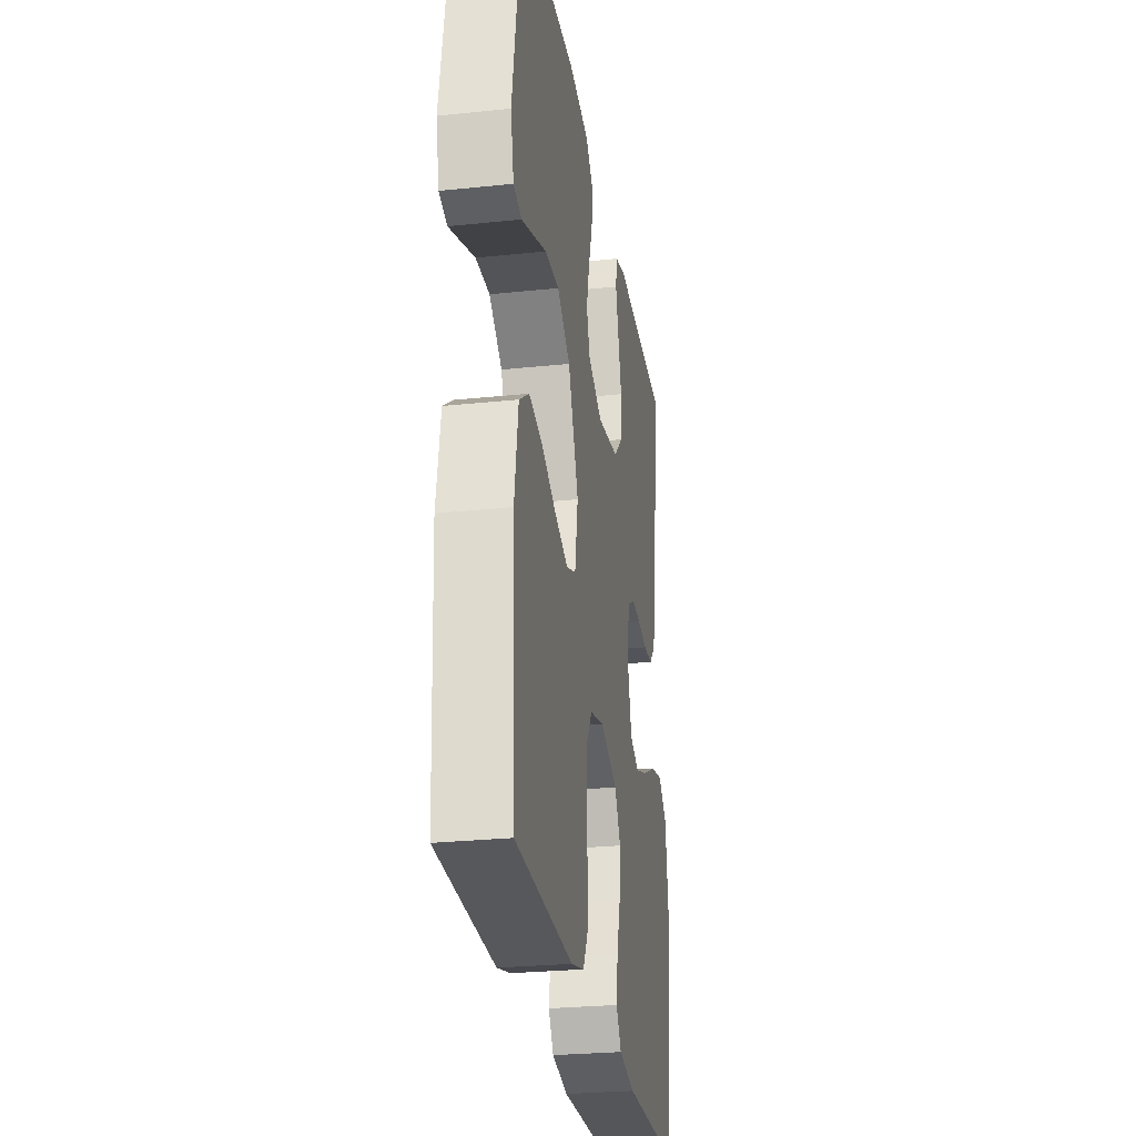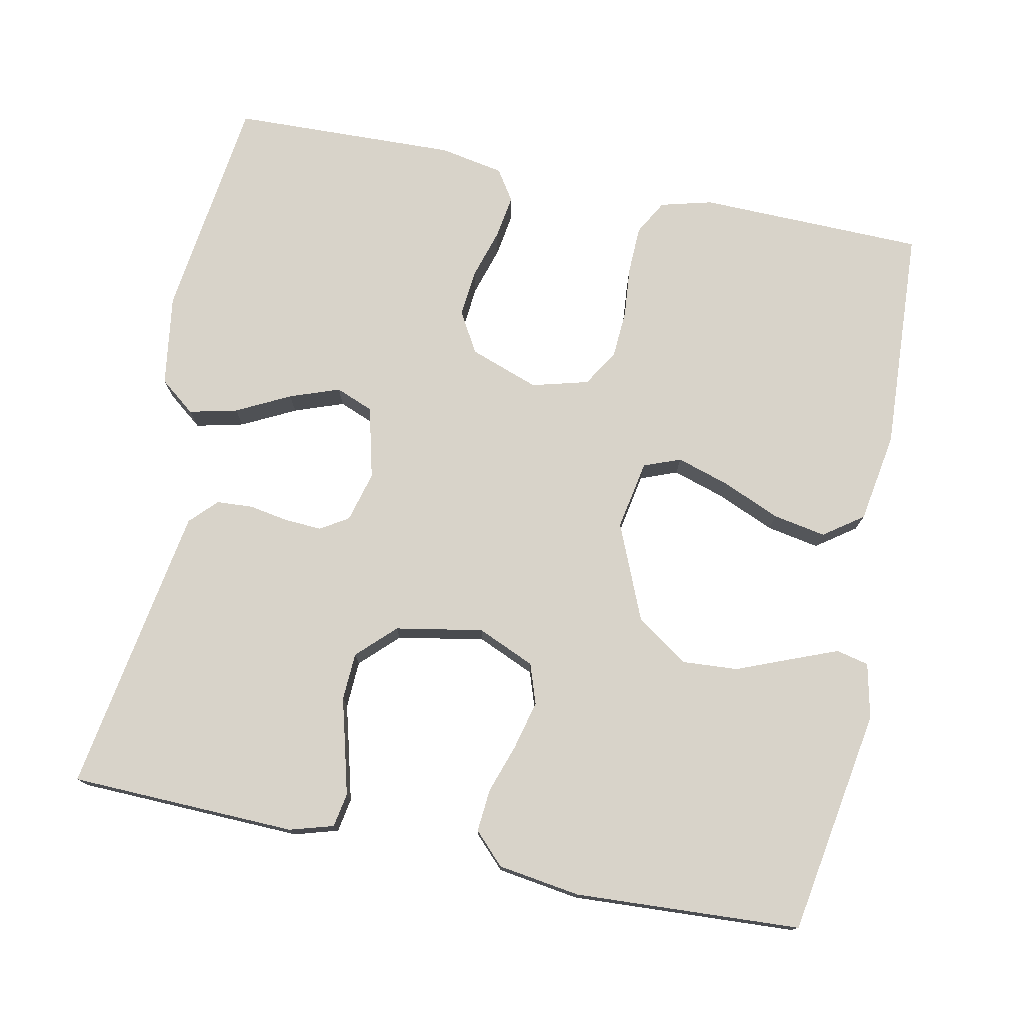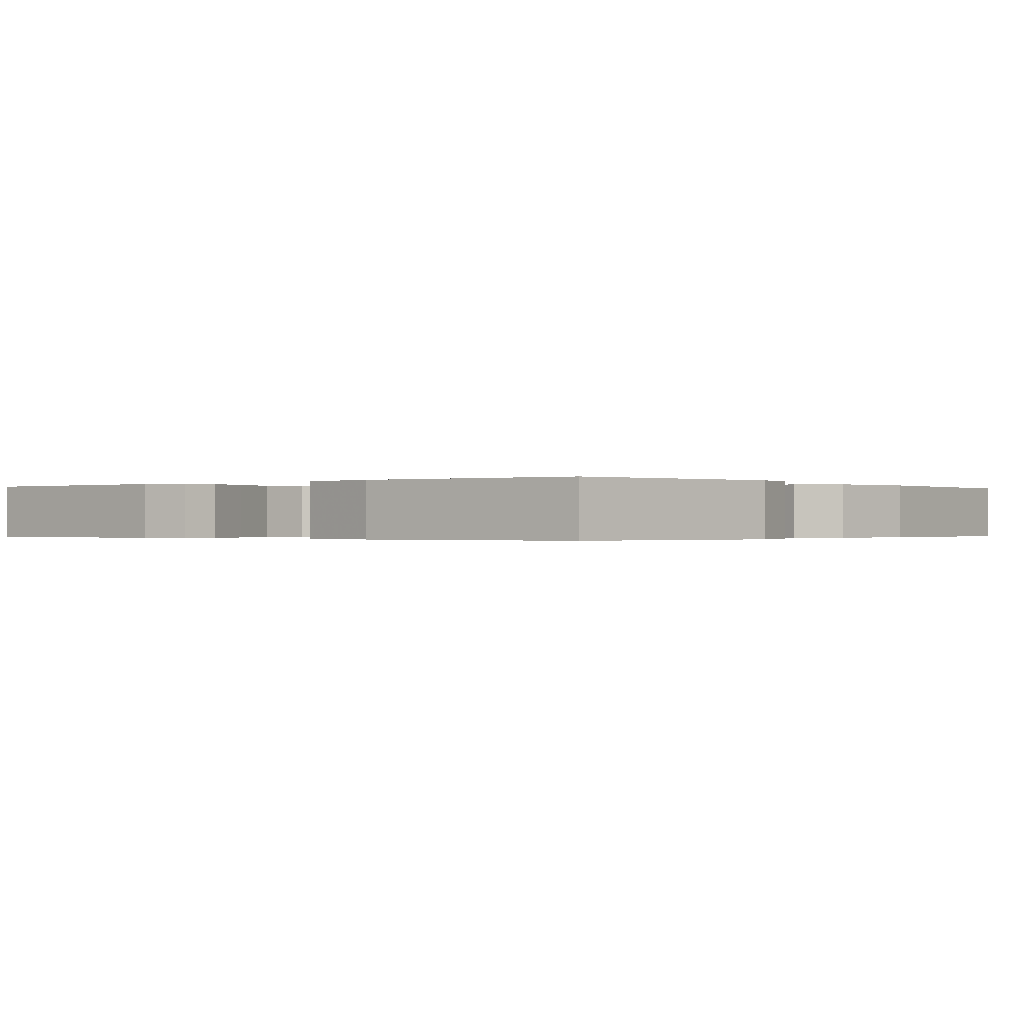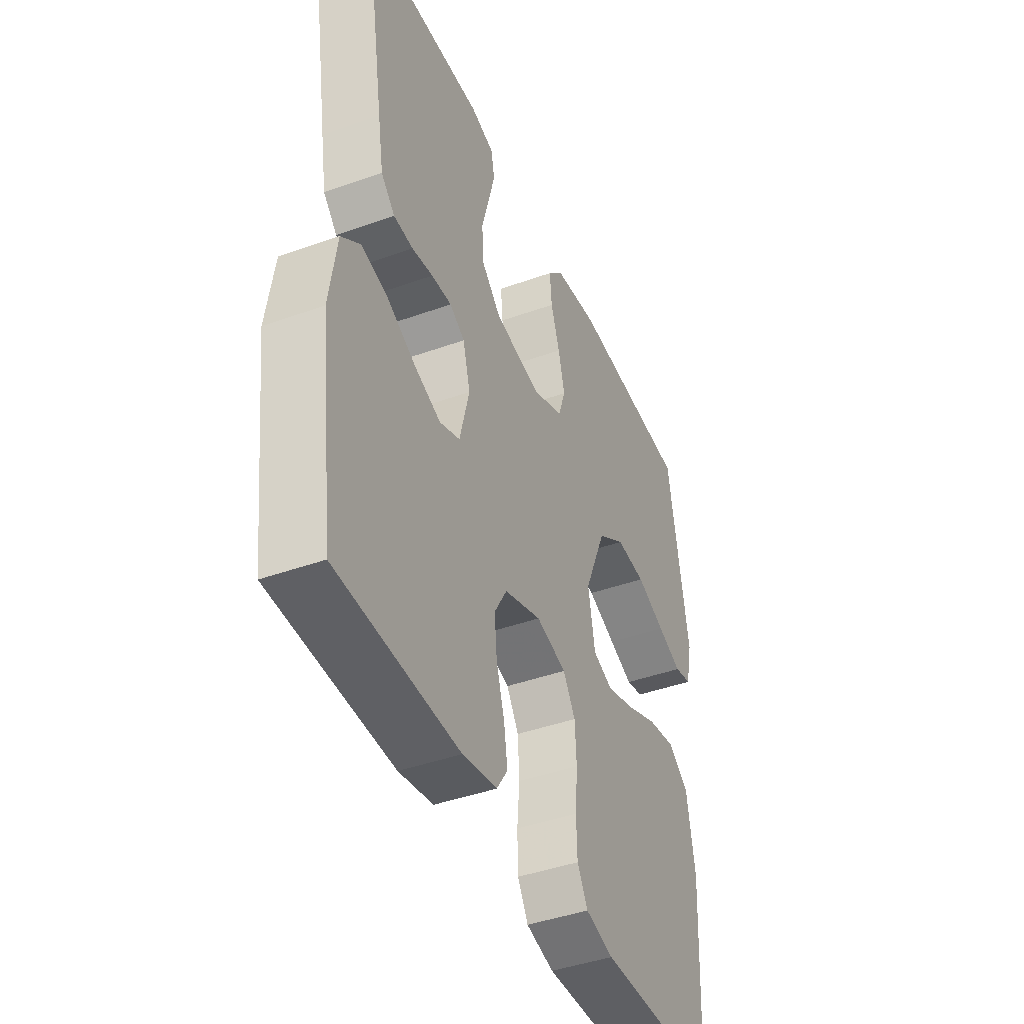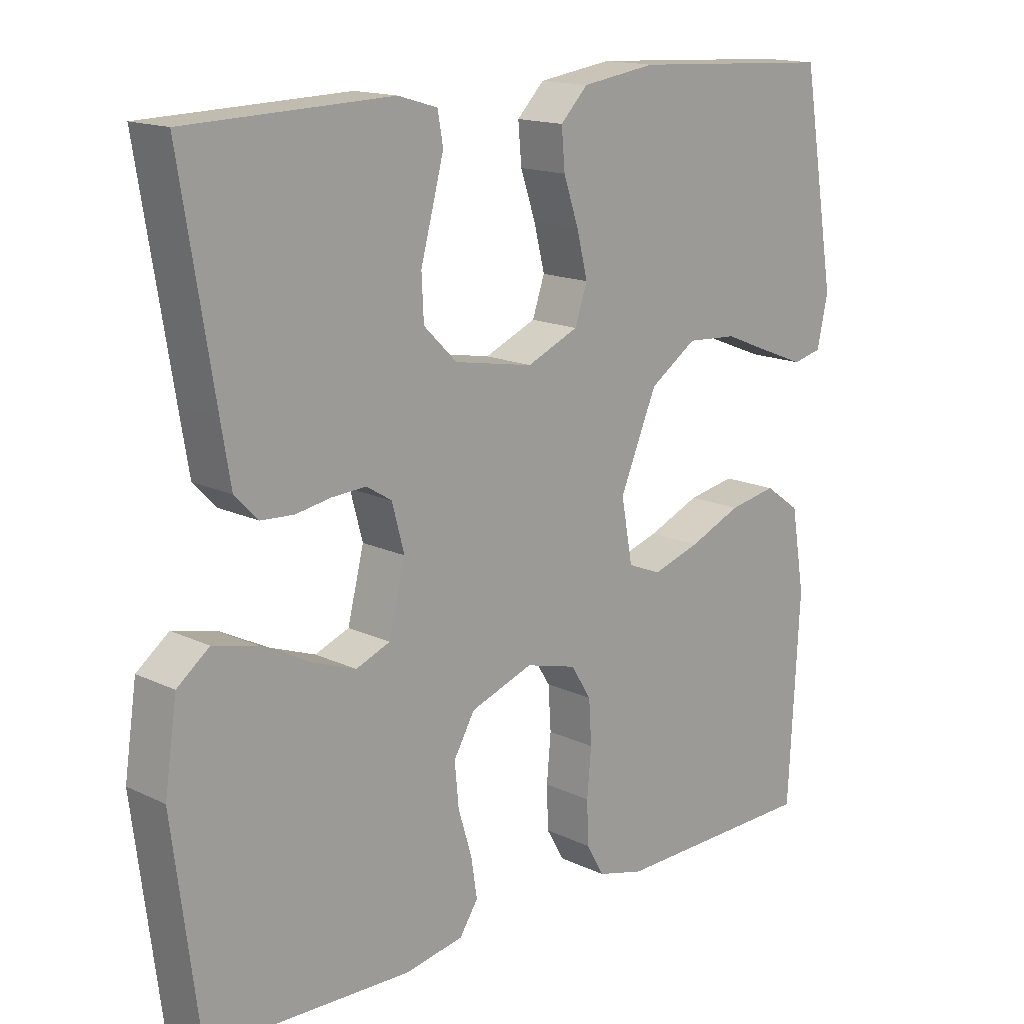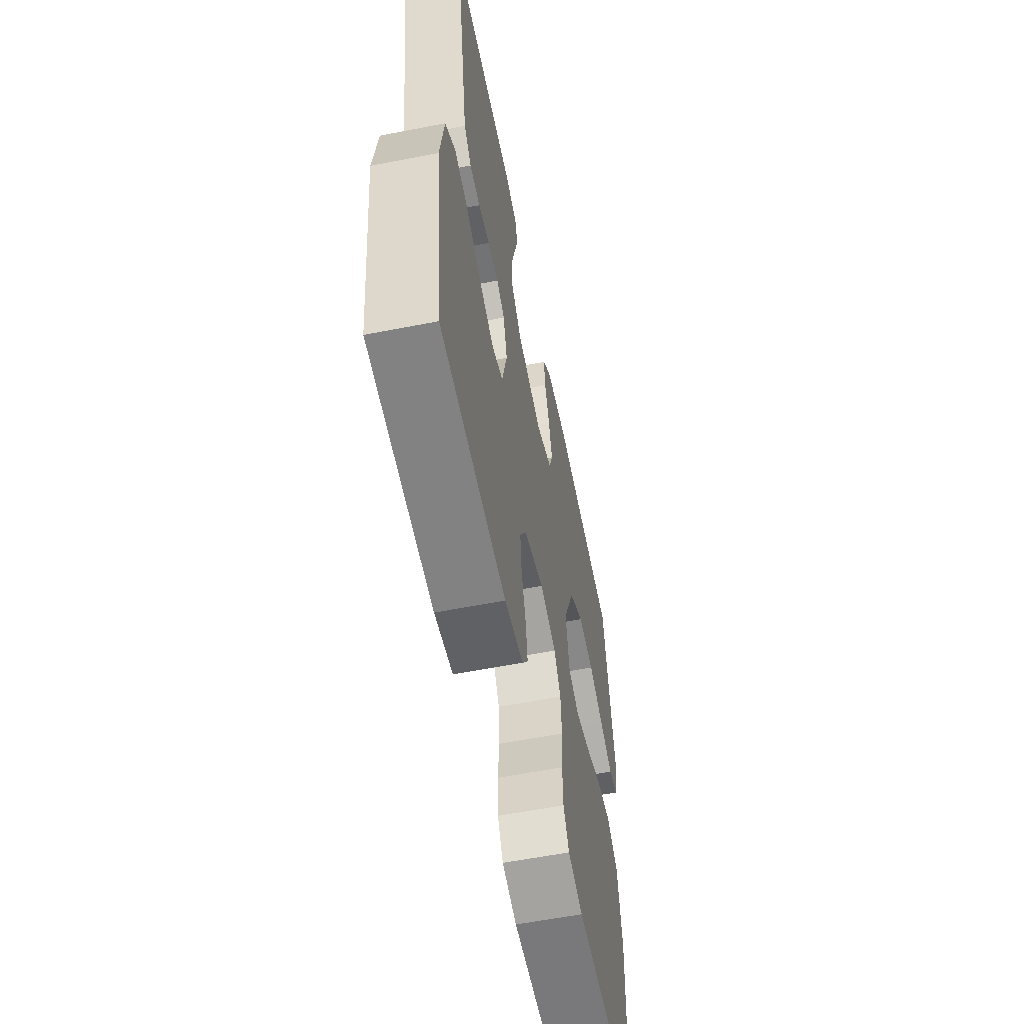
<metadata>
{"format":"obj","ext":"obj","renderer":"f3d","projection":"perspective","resolution":1024,"background":"white","views":[{"elev":-27.3,"azim":99.2,"up":"+Z"},{"elev":75.9,"azim":11.5,"up":"+Y"},{"elev":-0.3,"azim":38.9,"up":"+Y"},{"elev":-42.9,"azim":-66.9,"up":"+Z"},{"elev":15.5,"azim":-44.8,"up":"+Z"},{"elev":-59.0,"azim":-78.6,"up":"+Z"}]}
</metadata>
<code>
v 0.5 0.07 0.5
v 0.55 0.07 0.2
v 0.534 0.07 0.127
v 0.491 0.07 0.117
v 0.43 0.07 0.141
v 0.358 0.07 0.17
v 0.284 0.07 0.175
v 0.215 0.07 0.128
v 0.161 0.07 0
v 0.178 0.07 -0.092
v 0.227 0.07 -0.111
v 0.297 0.07 -0.089
v 0.374 0.07 -0.056
v 0.444 0.07 -0.043
v 0.496 0.07 -0.08
v 0.516 0.07 -0.2
v 0.5 0.07 -0.5
v 0.2 0.07 -0.506
v 0.131 0.07 -0.488
v 0.105 0.07 -0.442
v 0.103 0.07 -0.379
v 0.109 0.07 -0.31
v 0.105 0.07 -0.246
v 0.075 0.07 -0.198
v 0 0.07 -0.178
v -0.092 0.07 -0.211
v -0.123 0.07 -0.265
v -0.117 0.07 -0.328
v -0.097 0.07 -0.394
v -0.088 0.07 -0.452
v -0.115 0.07 -0.493
v -0.2 0.07 -0.509
v -0.5 0.07 -0.5
v -0.538 0.07 -0.2
v -0.52 0.07 -0.078
v -0.473 0.07 -0.041
v -0.409 0.07 -0.056
v -0.338 0.07 -0.092
v -0.272 0.07 -0.116
v -0.222 0.07 -0.096
v -0.198 0.07 0
v -0.216 0.07 0.067
v -0.253 0.07 0.09
v -0.303 0.07 0.087
v -0.355 0.07 0.078
v -0.403 0.07 0.081
v -0.437 0.07 0.116
v -0.451 0.07 0.2
v -0.5 0.07 0.5
v -0.2 0.07 0.509
v -0.142 0.07 0.492
v -0.134 0.07 0.447
v -0.15 0.07 0.386
v -0.168 0.07 0.319
v -0.165 0.07 0.256
v -0.116 0.07 0.208
v 0 0.07 0.187
v 0.076 0.07 0.22
v 0.094 0.07 0.273
v 0.078 0.07 0.337
v 0.056 0.07 0.402
v 0.051 0.07 0.459
v 0.091 0.07 0.5
v 0.2 0.07 0.516
v 0.5 0 0.5
v 0.55 0 0.2
v 0.534 0 0.127
v 0.491 0 0.117
v 0.43 0 0.141
v 0.358 0 0.17
v 0.284 0 0.175
v 0.215 0 0.128
v 0.161 0 0
v 0.178 0 -0.092
v 0.227 0 -0.111
v 0.297 0 -0.089
v 0.374 0 -0.056
v 0.444 0 -0.043
v 0.496 0 -0.08
v 0.516 0 -0.2
v 0.5 0 -0.5
v 0.2 0 -0.506
v 0.131 0 -0.488
v 0.105 0 -0.442
v 0.103 0 -0.379
v 0.109 0 -0.31
v 0.105 0 -0.246
v 0.075 0 -0.198
v 0 0 -0.178
v -0.092 0 -0.211
v -0.123 0 -0.265
v -0.117 0 -0.328
v -0.097 0 -0.394
v -0.088 0 -0.452
v -0.115 0 -0.493
v -0.2 0 -0.509
v -0.5 0 -0.5
v -0.538 0 -0.2
v -0.52 0 -0.078
v -0.473 0 -0.041
v -0.409 0 -0.056
v -0.338 0 -0.092
v -0.272 0 -0.116
v -0.222 0 -0.096
v -0.198 0 0
v -0.216 0 0.067
v -0.253 0 0.09
v -0.303 0 0.087
v -0.355 0 0.078
v -0.403 0 0.081
v -0.437 0 0.116
v -0.451 0 0.2
v -0.5 0 0.5
v -0.2 0 0.509
v -0.142 0 0.492
v -0.134 0 0.447
v -0.15 0 0.386
v -0.168 0 0.319
v -0.165 0 0.256
v -0.116 0 0.208
v 0 0 0.187
v 0.076 0 0.22
v 0.094 0 0.273
v 0.078 0 0.337
v 0.056 0 0.402
v 0.051 0 0.459
v 0.091 0 0.5
v 0.2 0 0.516
f 4 5 6
f 3 4 6
f 2 3 6
f 1 2 6
f 64 1 6
f 63 64 6
f 62 63 6
f 61 62 6
f 60 61 6
f 59 60 6 7
f 58 59 7 8
f 57 58 8 9
f 56 57 9 10
f 55 56 10
f 52 53 54
f 51 52 54
f 50 51 54
f 49 50 54
f 48 49 54
f 47 48 54
f 46 47 54
f 45 46 54
f 44 45 54
f 43 44 54 55
f 42 43 55 10
f 36 37 38
f 35 36 38
f 34 35 38
f 33 34 38
f 32 33 38
f 31 32 38
f 30 31 38
f 29 30 38
f 28 29 38
f 27 28 38 39
f 26 27 39 40
f 20 21 22
f 19 20 22
f 18 19 22
f 17 18 22
f 16 17 22
f 15 16 22
f 14 15 22
f 13 14 22
f 12 13 22
f 11 12 22 23
f 10 11 23 24
f 10 24 25
f 42 10 25
f 41 42 25
f 25 26 40 41
f 70 69 68
f 70 68 67
f 70 67 66
f 70 66 65
f 70 65 128
f 70 128 127
f 70 127 126
f 70 126 125
f 70 125 124
f 71 70 124 123
f 72 71 123 122
f 73 72 122 121
f 74 73 121 120
f 74 120 119
f 118 117 116
f 118 116 115
f 118 115 114
f 118 114 113
f 118 113 112
f 118 112 111
f 118 111 110
f 118 110 109
f 118 109 108
f 119 118 108 107
f 74 119 107 106
f 102 101 100
f 102 100 99
f 102 99 98
f 102 98 97
f 102 97 96
f 102 96 95
f 102 95 94
f 102 94 93
f 102 93 92
f 103 102 92 91
f 104 103 91 90
f 86 85 84
f 86 84 83
f 86 83 82
f 86 82 81
f 86 81 80
f 86 80 79
f 86 79 78
f 86 78 77
f 86 77 76
f 87 86 76 75
f 88 87 75 74
f 89 88 74
f 89 74 106
f 89 106 105
f 105 104 90 89
f 1 65 66 2
f 2 66 67 3
f 3 67 68 4
f 4 68 69 5
f 5 69 70 6
f 6 70 71 7
f 7 71 72 8
f 8 72 73 9
f 9 73 74 10
f 10 74 75 11
f 11 75 76 12
f 12 76 77 13
f 13 77 78 14
f 14 78 79 15
f 15 79 80 16
f 16 80 81 17
f 17 81 82 18
f 18 82 83 19
f 19 83 84 20
f 20 84 85 21
f 21 85 86 22
f 22 86 87 23
f 23 87 88 24
f 24 88 89 25
f 25 89 90 26
f 26 90 91 27
f 27 91 92 28
f 28 92 93 29
f 29 93 94 30
f 30 94 95 31
f 31 95 96 32
f 32 96 97 33
f 33 97 98 34
f 34 98 99 35
f 35 99 100 36
f 36 100 101 37
f 37 101 102 38
f 38 102 103 39
f 39 103 104 40
f 40 104 105 41
f 41 105 106 42
f 42 106 107 43
f 43 107 108 44
f 44 108 109 45
f 45 109 110 46
f 46 110 111 47
f 47 111 112 48
f 48 112 113 49
f 49 113 114 50
f 50 114 115 51
f 51 115 116 52
f 52 116 117 53
f 53 117 118 54
f 54 118 119 55
f 55 119 120 56
f 56 120 121 57
f 57 121 122 58
f 58 122 123 59
f 59 123 124 60
f 60 124 125 61
f 61 125 126 62
f 62 126 127 63
f 63 127 128 64
f 64 128 65 1

</code>
